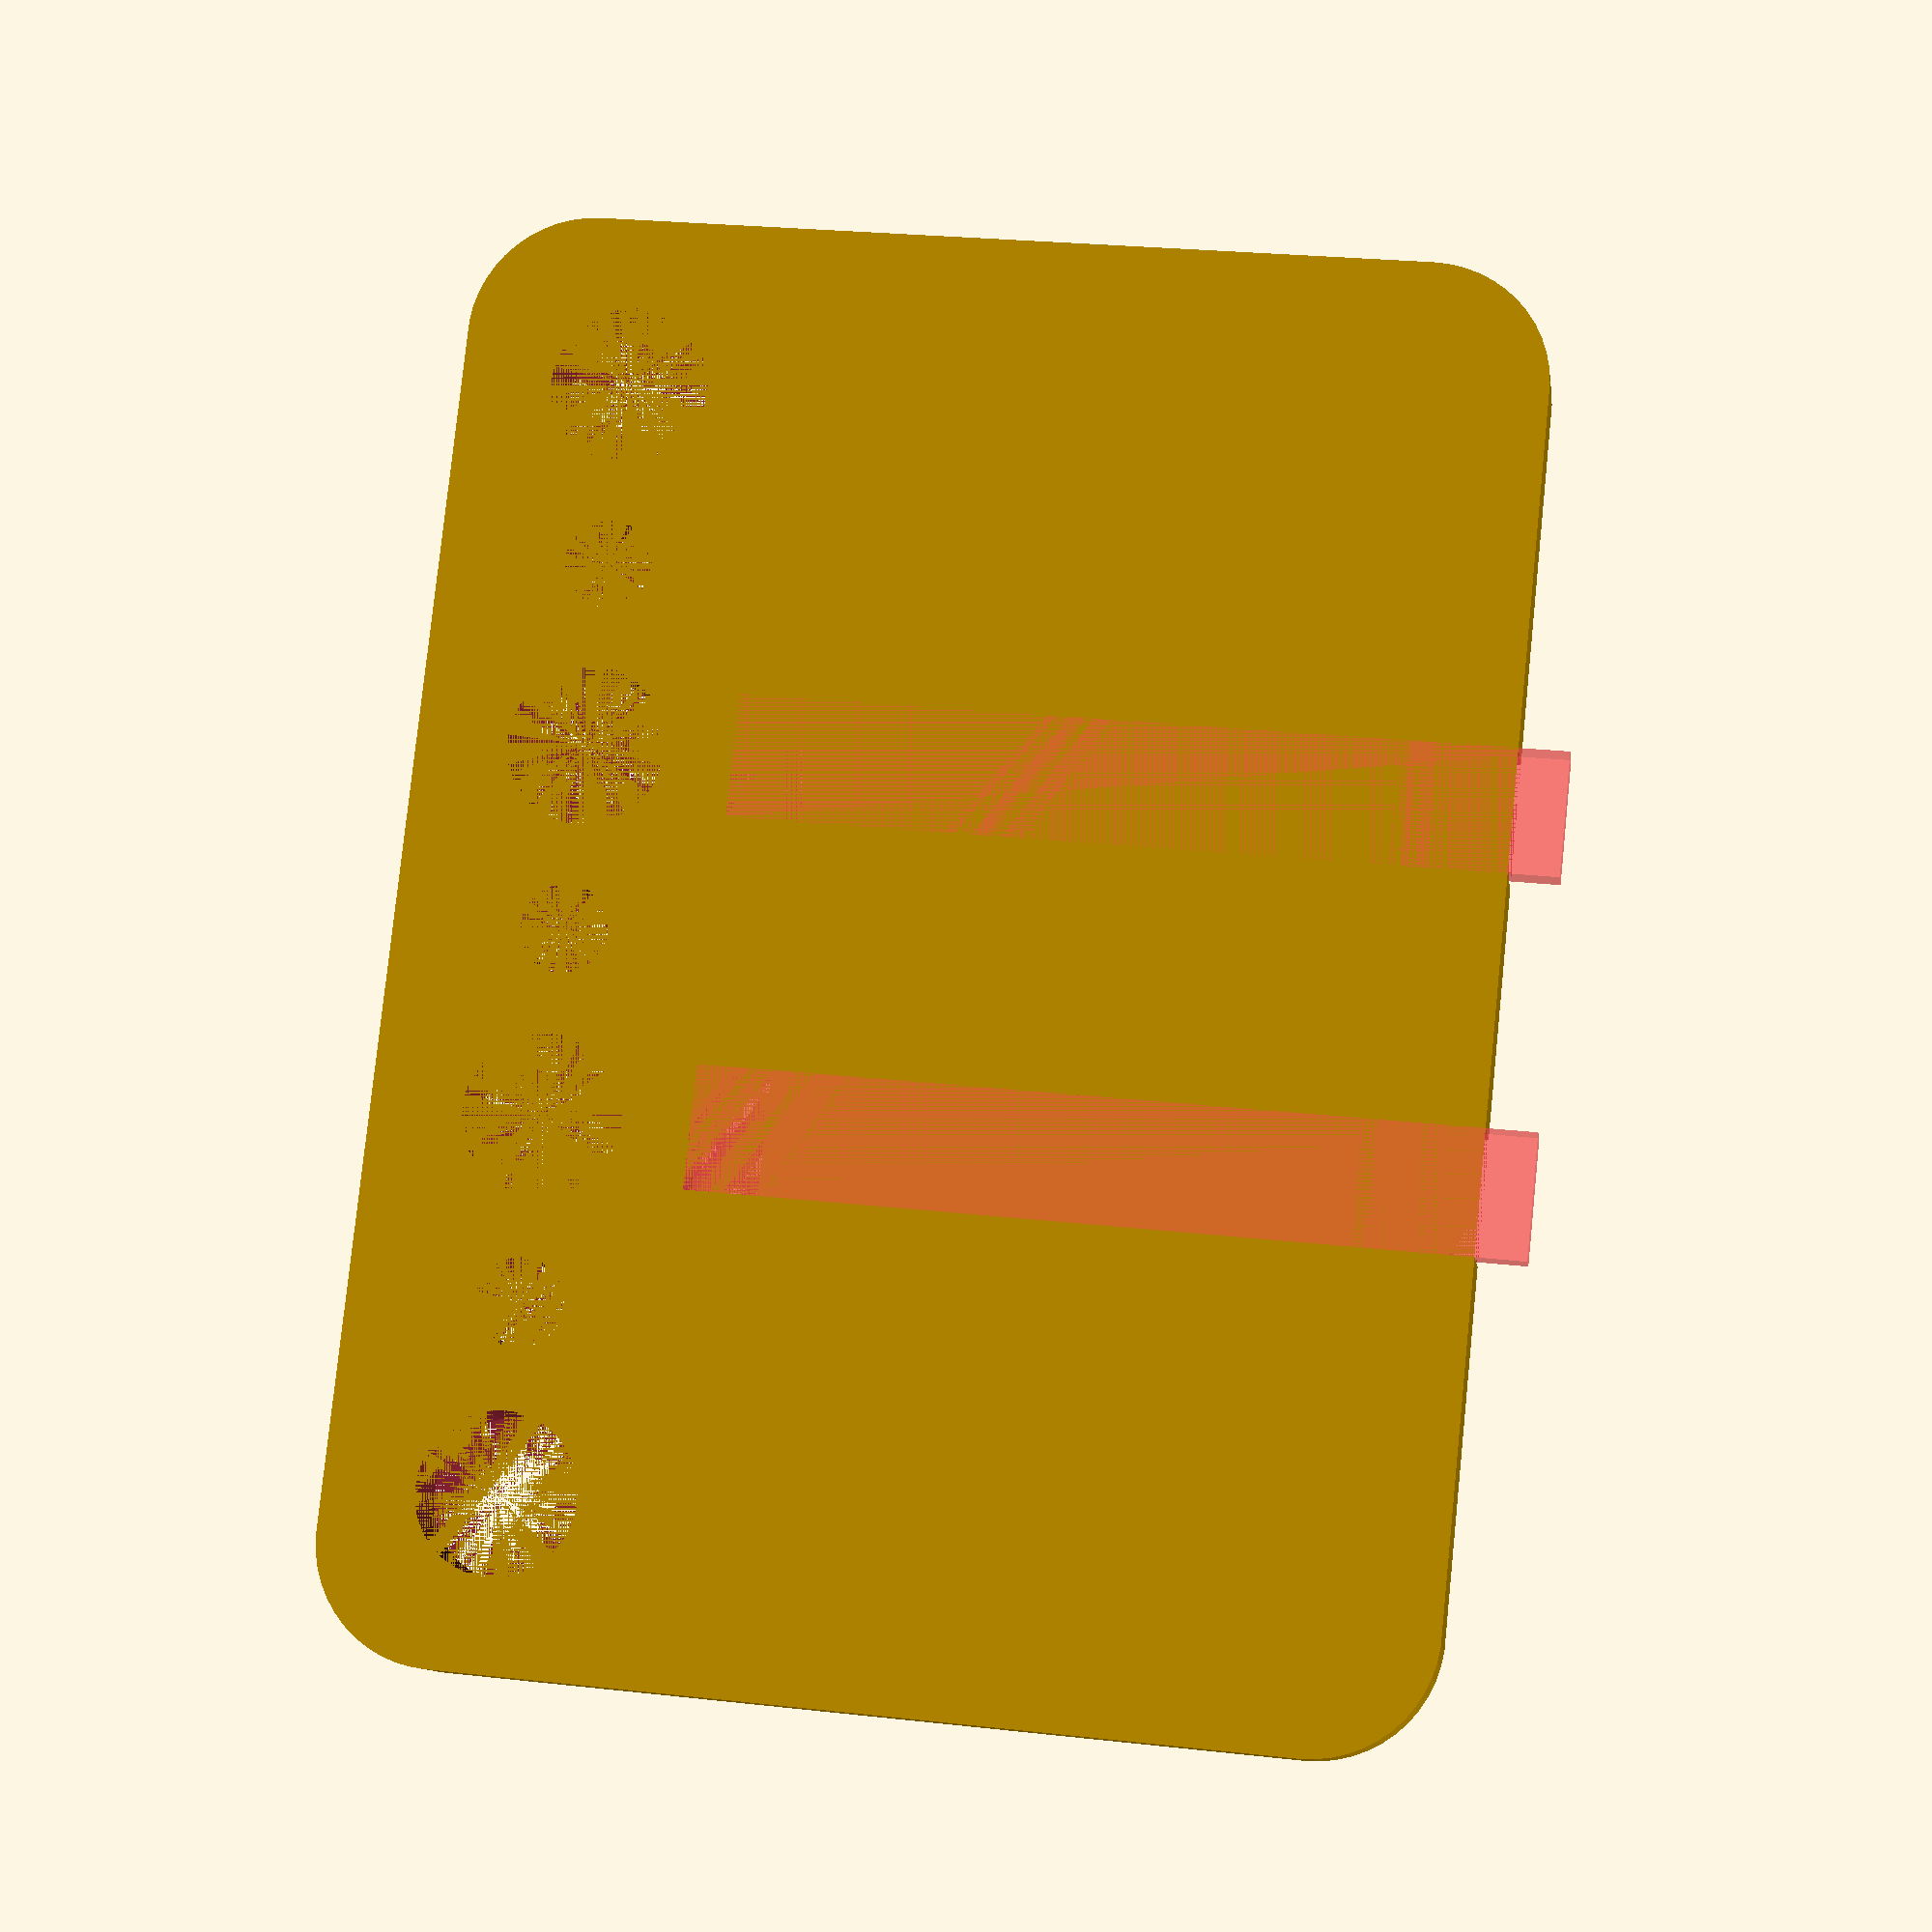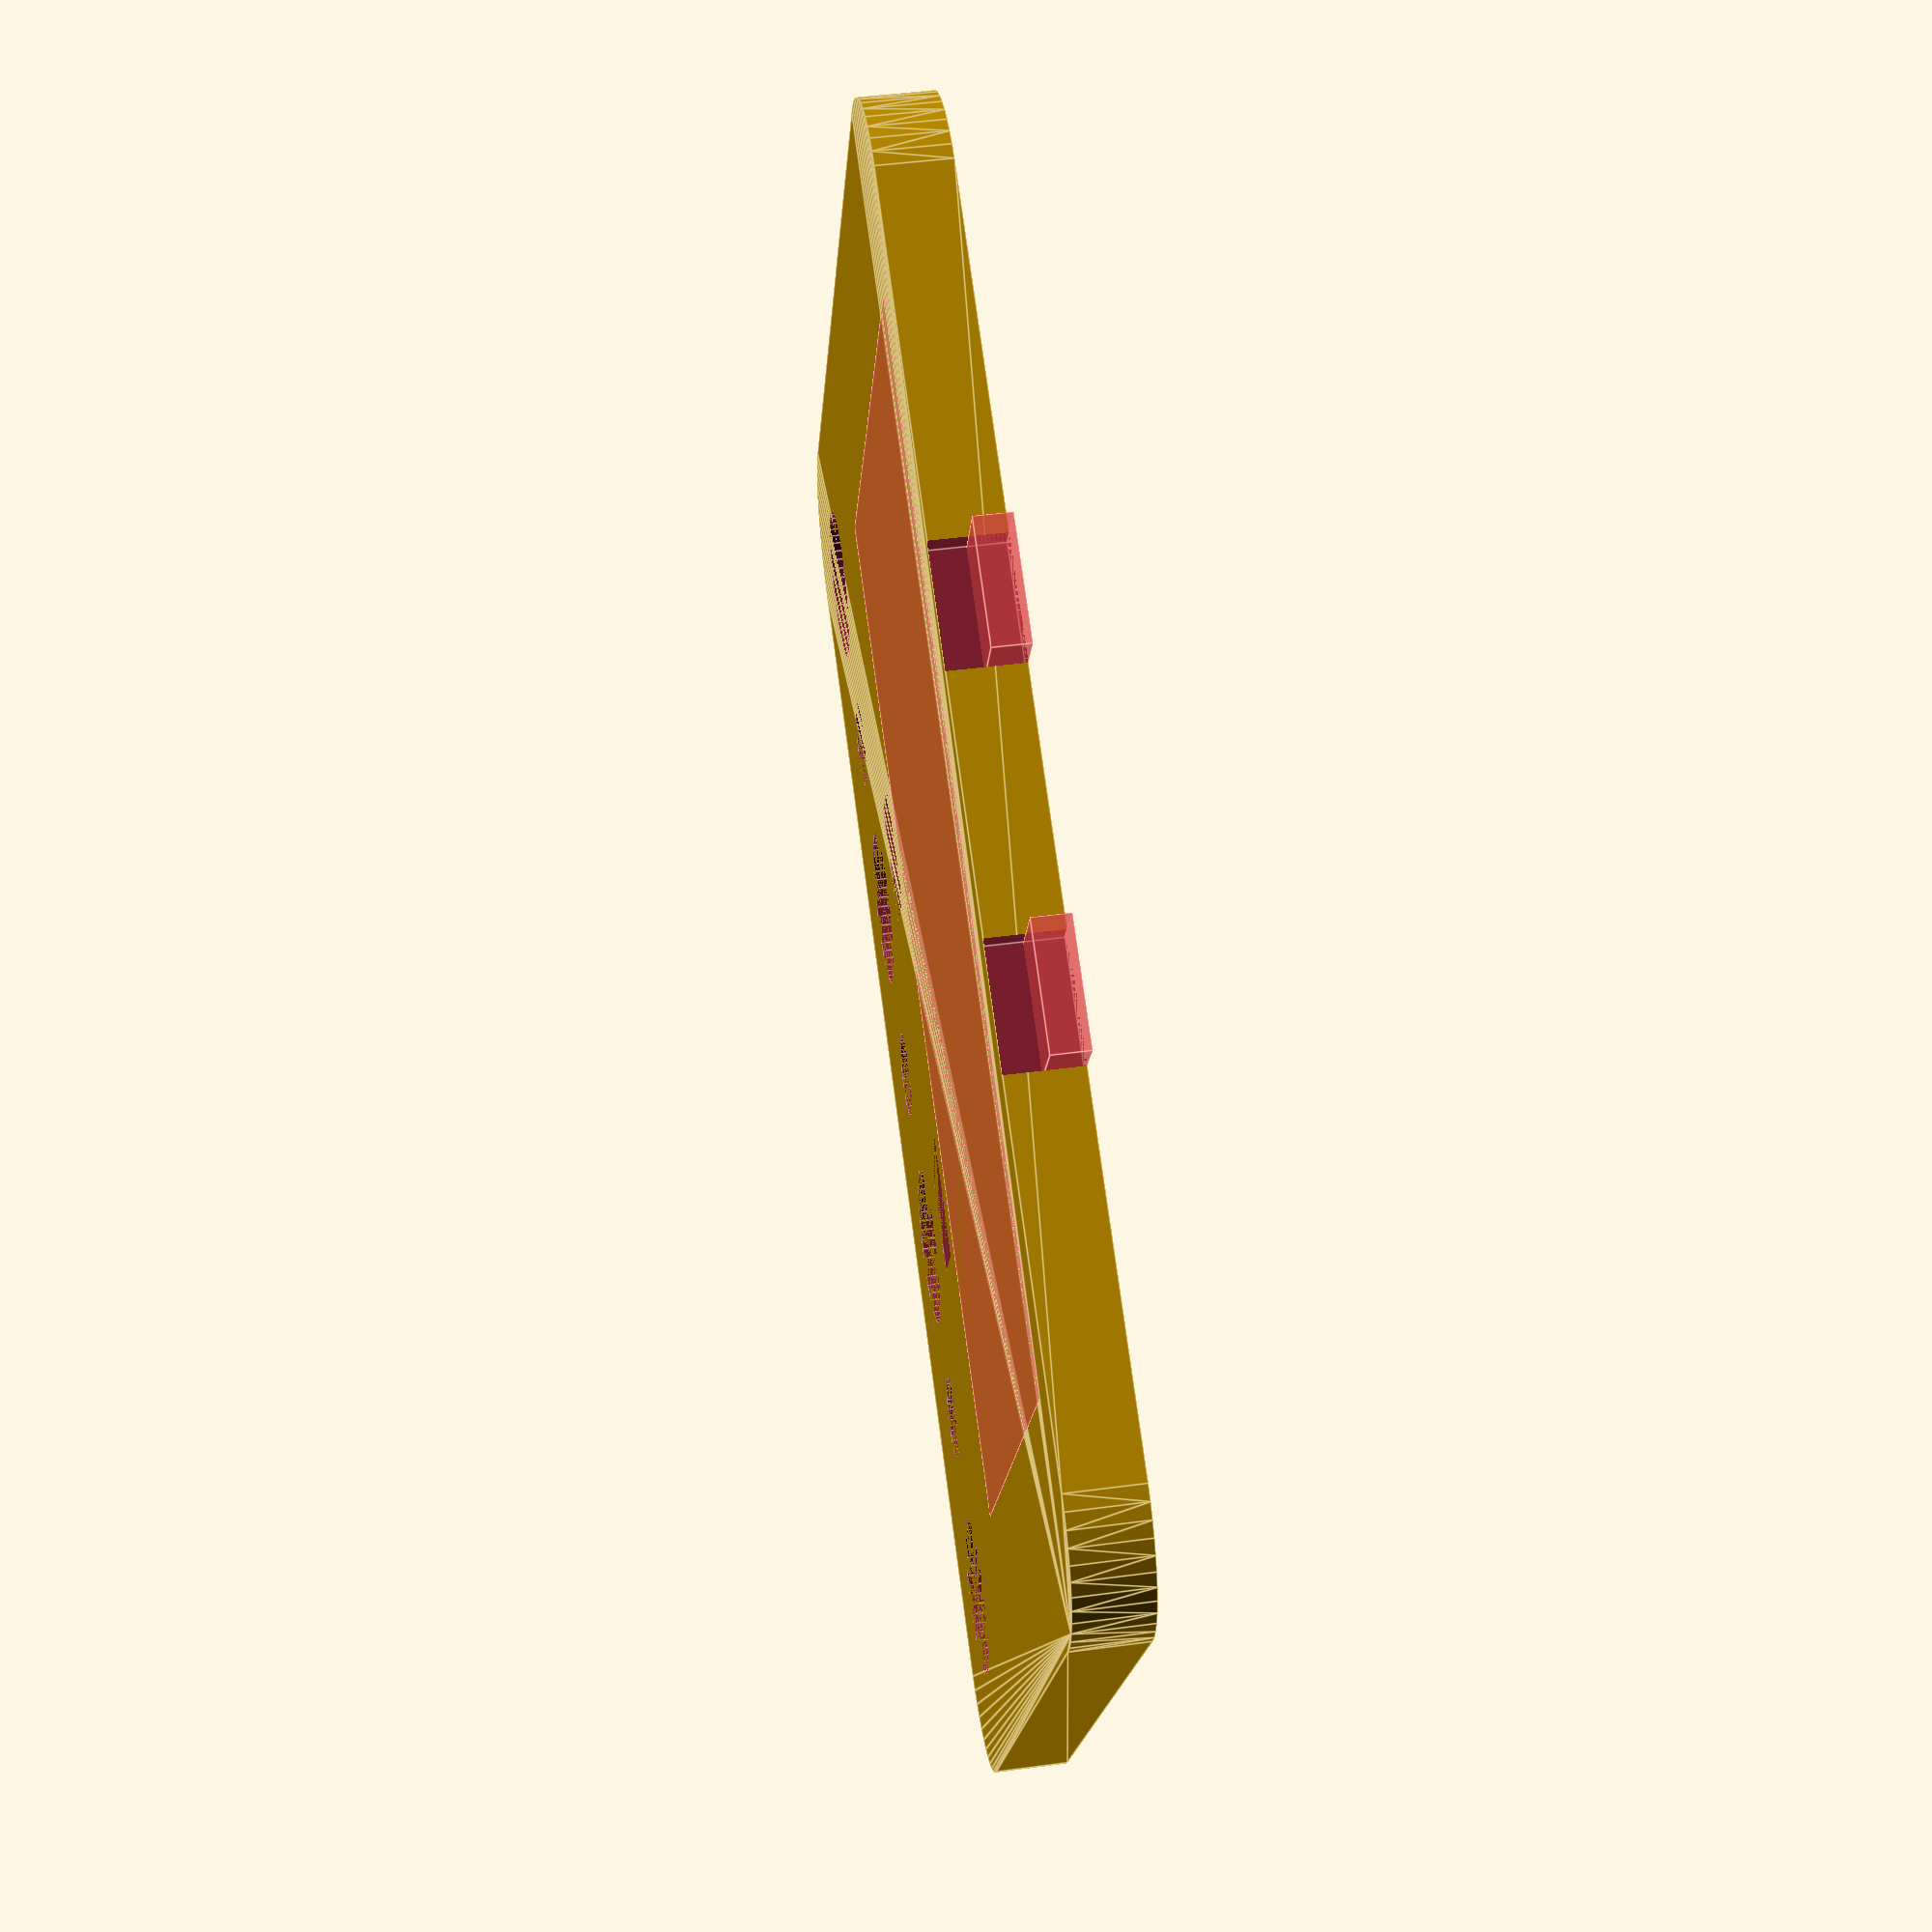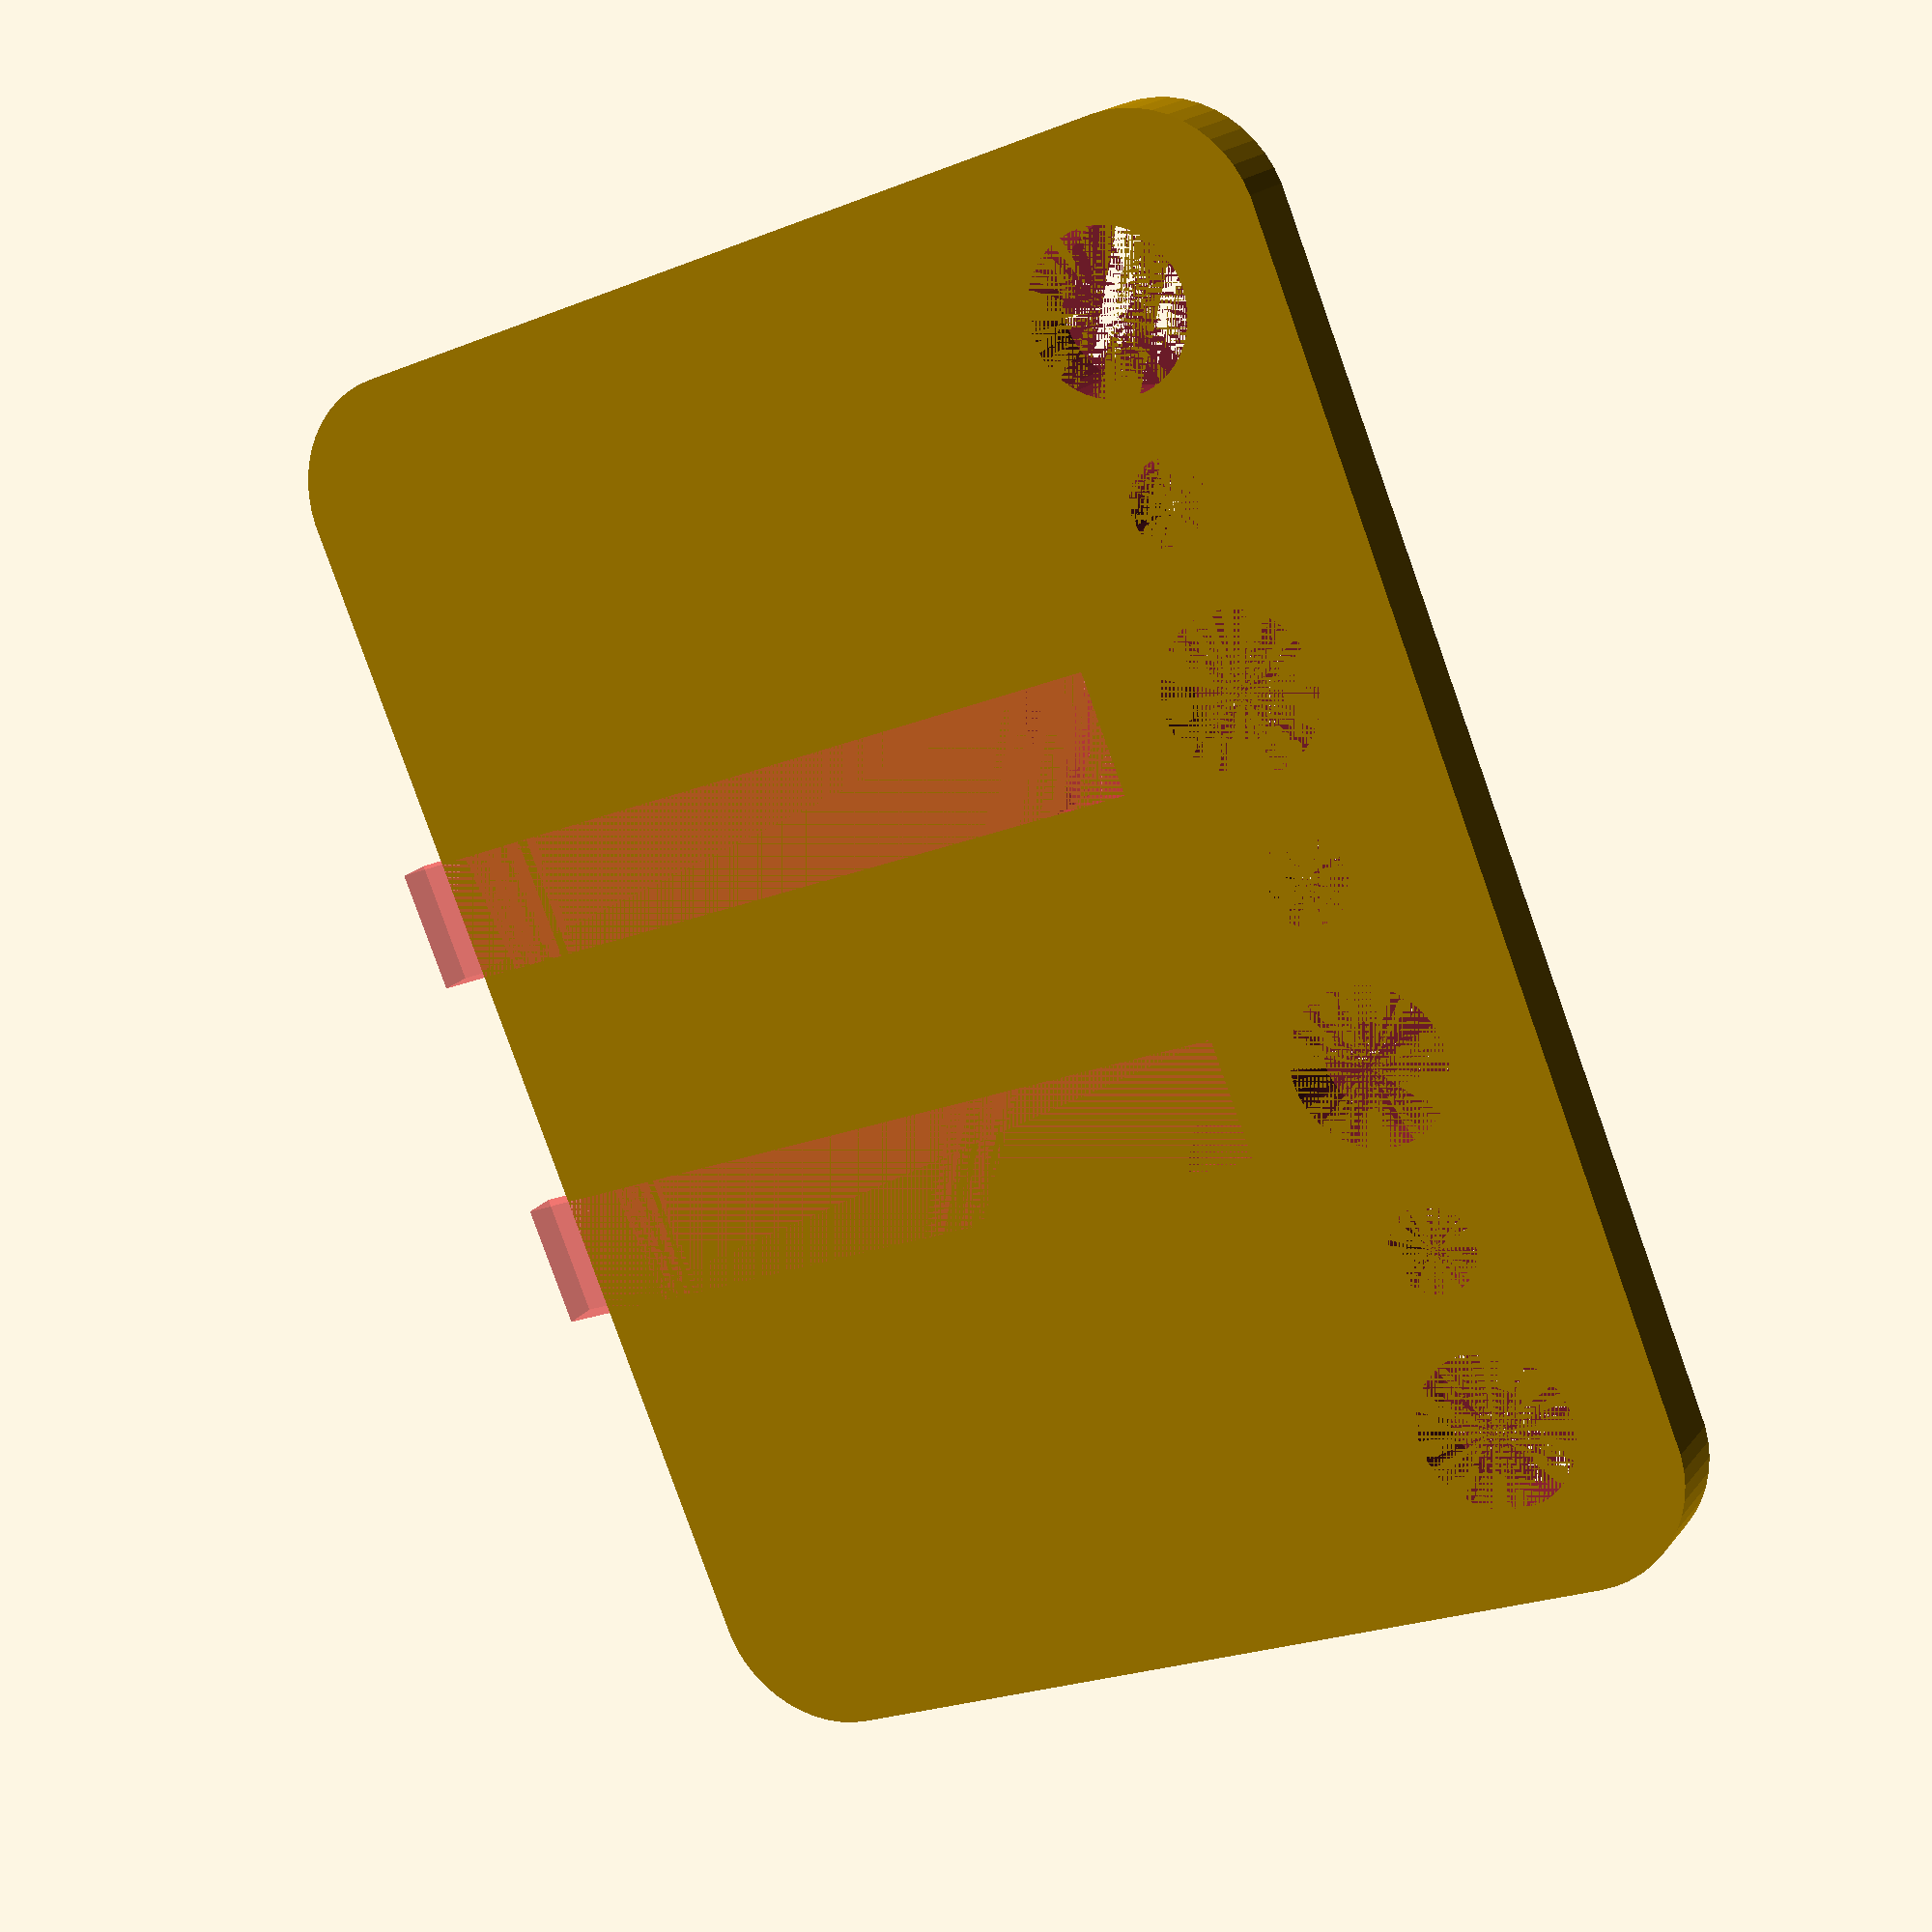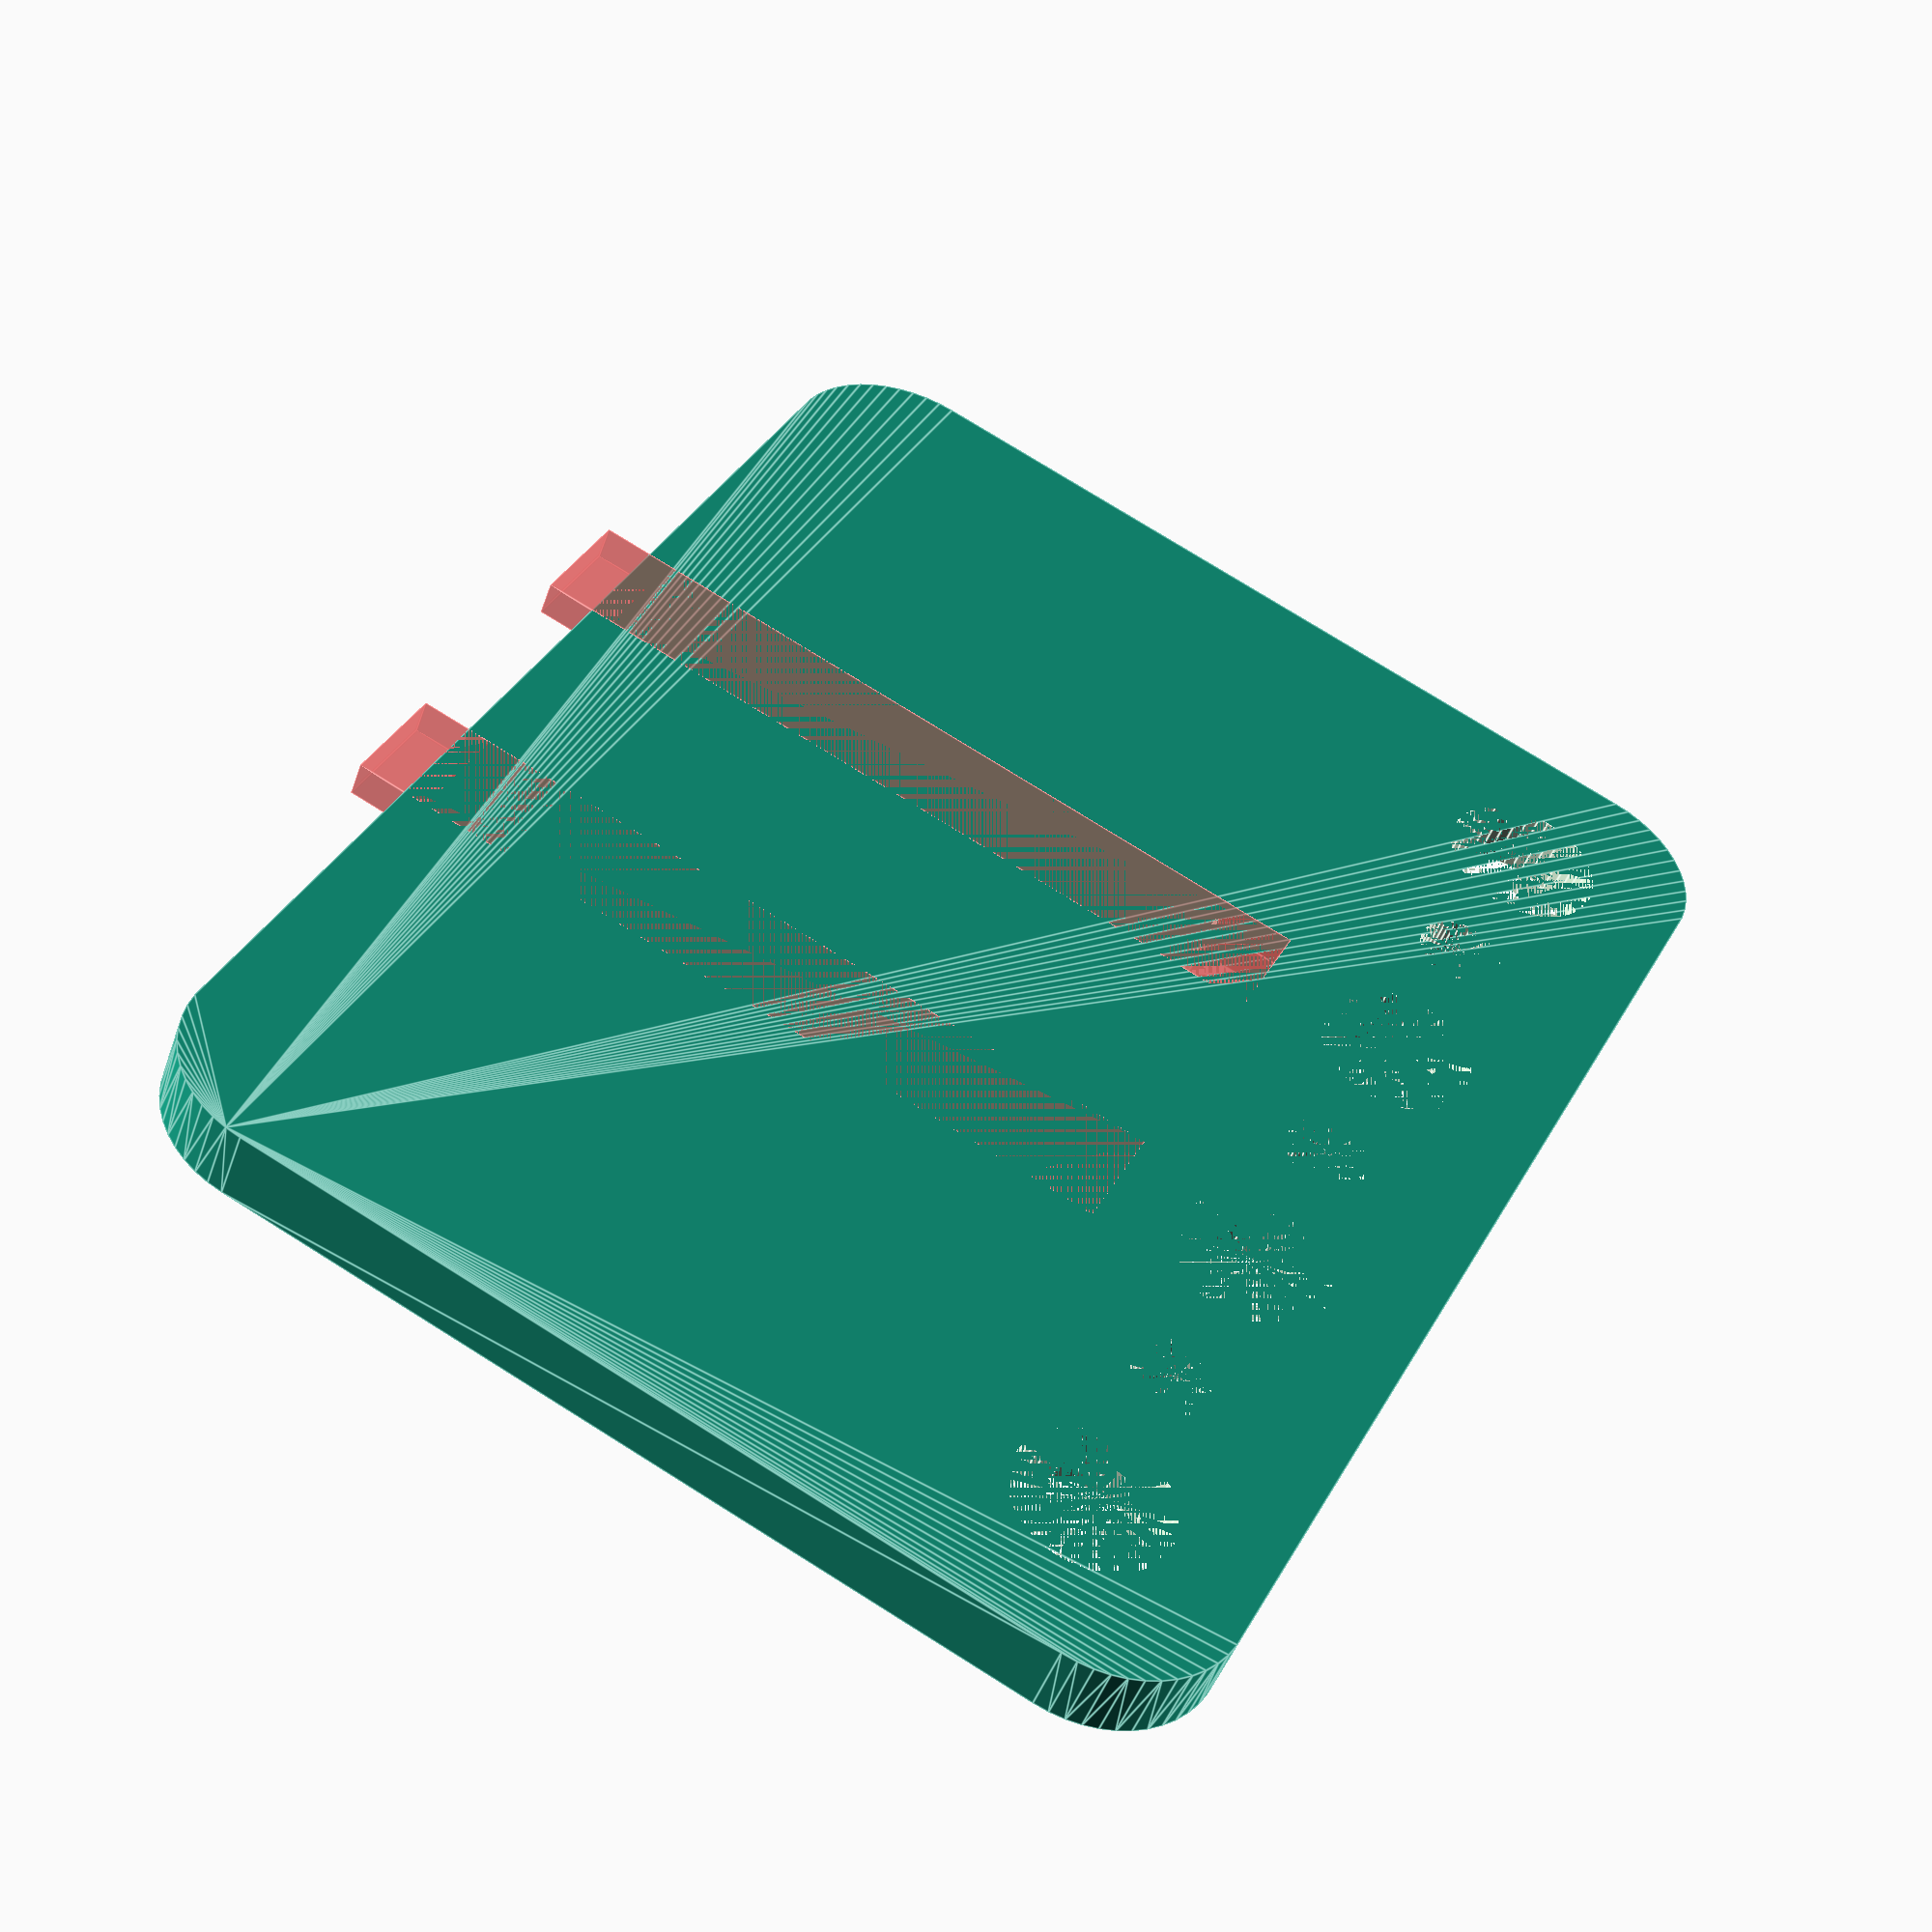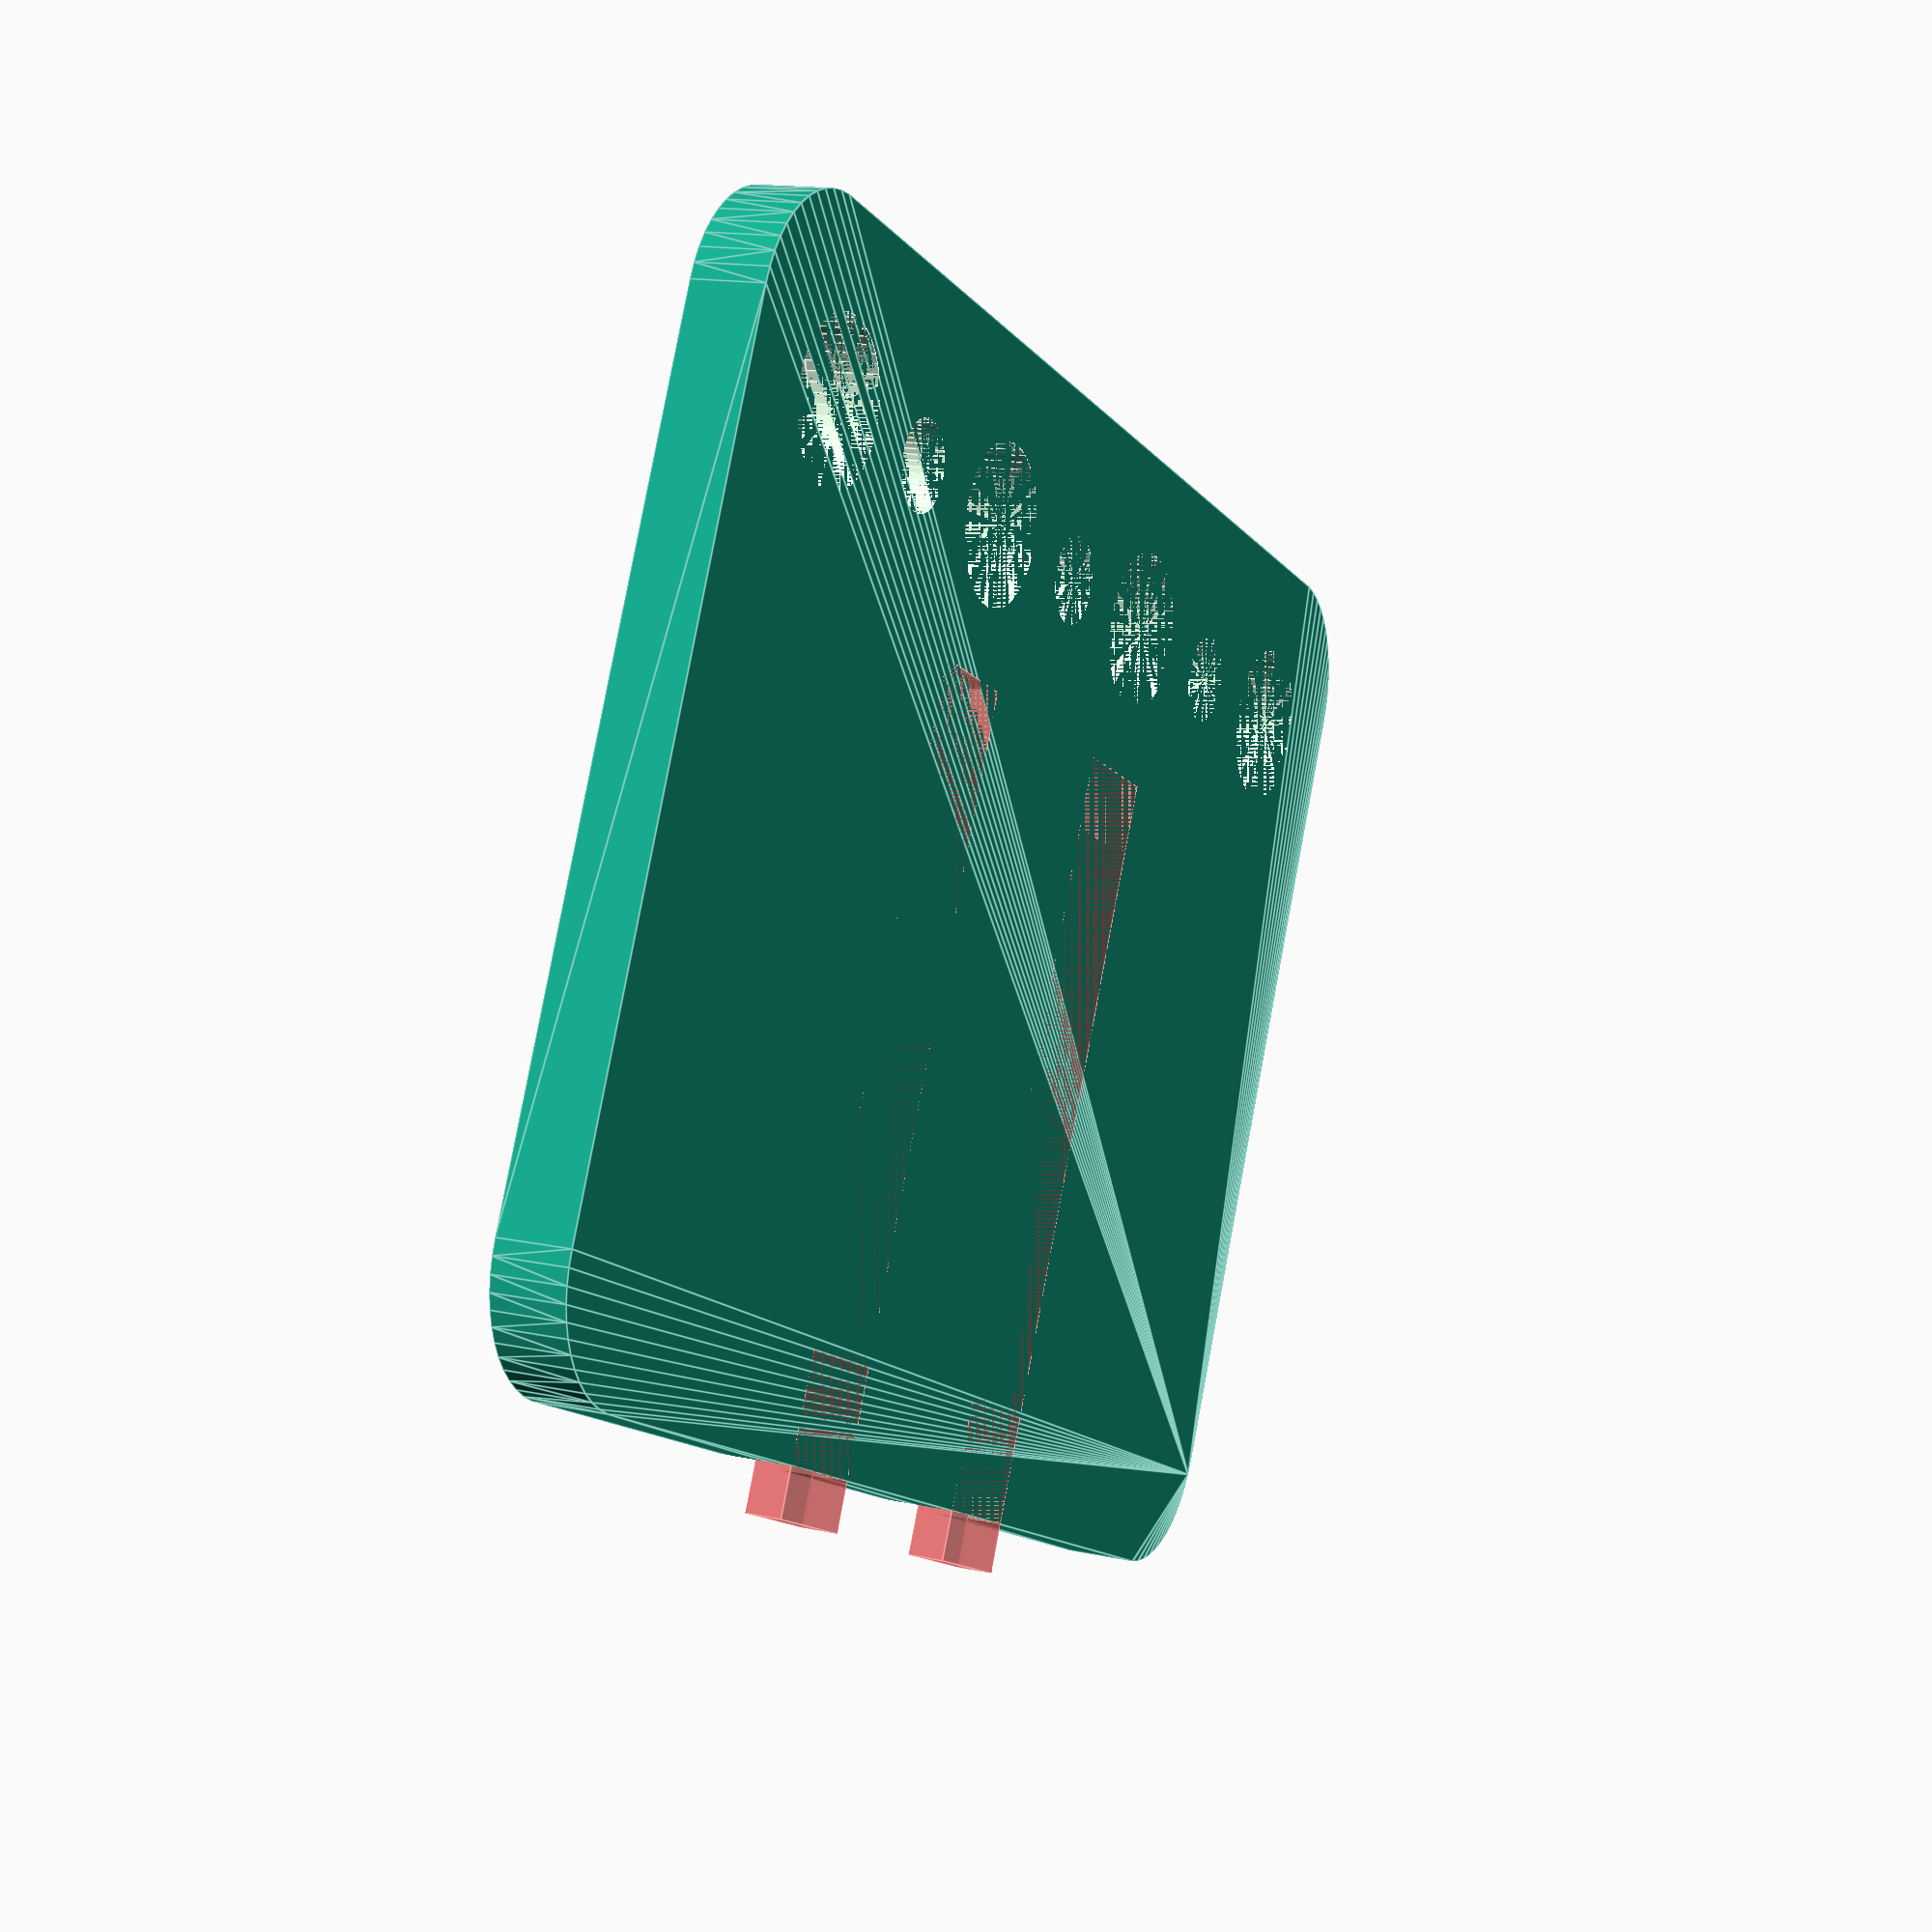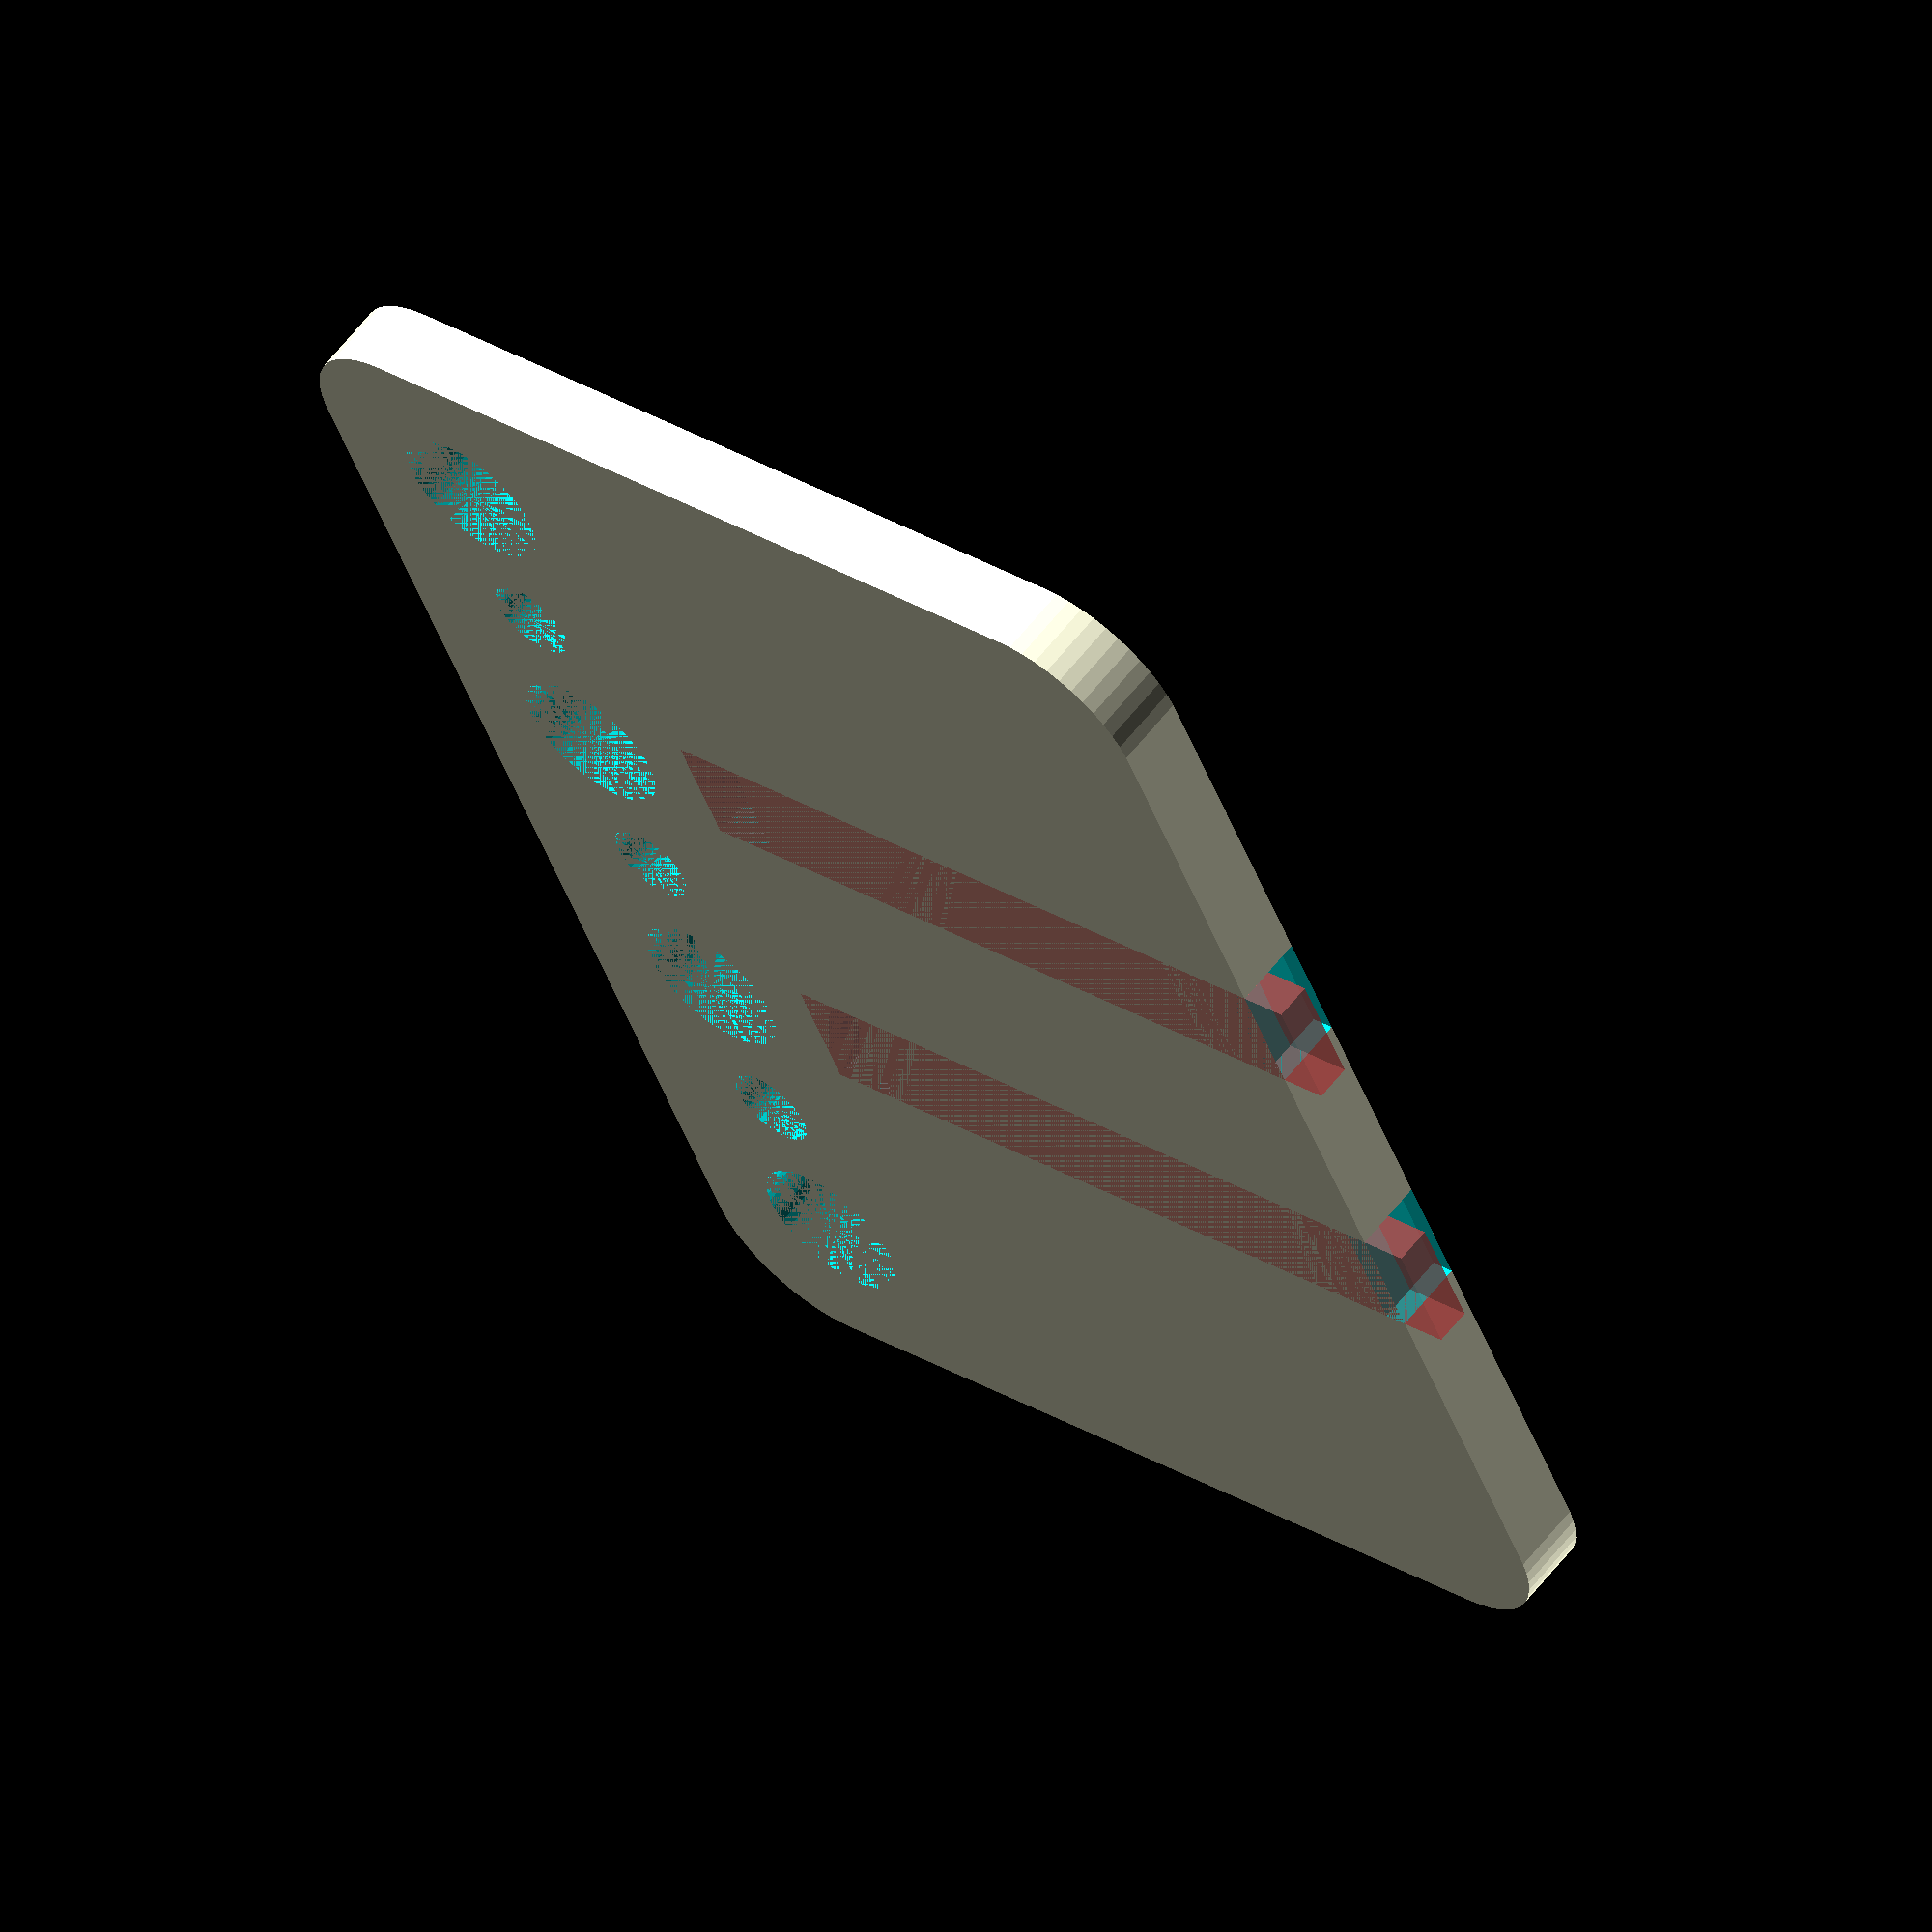
<openscad>
$fn = 50;


difference() {
	union() {
		translate(v = [0, 7.5000000000, 0]) {
			hull() {
				translate(v = [-24.5000000000, 17.0000000000, 0]) {
					cylinder(h = 3, r = 5);
				}
				translate(v = [24.5000000000, 17.0000000000, 0]) {
					cylinder(h = 3, r = 5);
				}
				translate(v = [-24.5000000000, -17.0000000000, 0]) {
					cylinder(h = 3, r = 5);
				}
				translate(v = [24.5000000000, -17.0000000000, 0]) {
					cylinder(h = 3, r = 5);
				}
			}
		}
	}
	union() {
		translate(v = [-22.5000000000, 22.5000000000, 0]) {
			cylinder(h = 3, r = 3.2500000000);
		}
		translate(v = [-7.5000000000, 22.5000000000, 0]) {
			cylinder(h = 3, r = 3.2500000000);
		}
		translate(v = [7.5000000000, 22.5000000000, 0]) {
			cylinder(h = 3, r = 3.2500000000);
		}
		translate(v = [22.5000000000, 22.5000000000, 0]) {
			cylinder(h = 3, r = 3.2500000000);
		}
		translate(v = [-22.5000000000, 22.5000000000, 0]) {
			cylinder(h = 3, r = 1.8000000000);
		}
		translate(v = [-15.0000000000, 22.5000000000, 0]) {
			cylinder(h = 3, r = 1.8000000000);
		}
		translate(v = [-7.5000000000, 22.5000000000, 0]) {
			cylinder(h = 3, r = 1.8000000000);
		}
		translate(v = [0.0000000000, 22.5000000000, 0]) {
			cylinder(h = 3, r = 1.8000000000);
		}
		translate(v = [7.5000000000, 22.5000000000, 0]) {
			cylinder(h = 3, r = 1.8000000000);
		}
		translate(v = [15.0000000000, 22.5000000000, 0]) {
			cylinder(h = 3, r = 1.8000000000);
		}
		translate(v = [22.5000000000, 22.5000000000, 0]) {
			cylinder(h = 3, r = 1.8000000000);
		}
		translate(v = [-22.5000000000, 22.5000000000, 0]) {
			cylinder(h = 3, r = 1.8000000000);
		}
		translate(v = [-15.0000000000, 22.5000000000, 0]) {
			cylinder(h = 3, r = 1.8000000000);
		}
		translate(v = [-7.5000000000, 22.5000000000, 0]) {
			cylinder(h = 3, r = 1.8000000000);
		}
		translate(v = [0.0000000000, 22.5000000000, 0]) {
			cylinder(h = 3, r = 1.8000000000);
		}
		translate(v = [7.5000000000, 22.5000000000, 0]) {
			cylinder(h = 3, r = 1.8000000000);
		}
		translate(v = [15.0000000000, 22.5000000000, 0]) {
			cylinder(h = 3, r = 1.8000000000);
		}
		translate(v = [22.5000000000, 22.5000000000, 0]) {
			cylinder(h = 3, r = 1.8000000000);
		}
		translate(v = [-22.5000000000, 22.5000000000, 0]) {
			cylinder(h = 3, r = 1.8000000000);
		}
		translate(v = [-15.0000000000, 22.5000000000, 0]) {
			cylinder(h = 3, r = 1.8000000000);
		}
		translate(v = [-7.5000000000, 22.5000000000, 0]) {
			cylinder(h = 3, r = 1.8000000000);
		}
		translate(v = [0.0000000000, 22.5000000000, 0]) {
			cylinder(h = 3, r = 1.8000000000);
		}
		translate(v = [7.5000000000, 22.5000000000, 0]) {
			cylinder(h = 3, r = 1.8000000000);
		}
		translate(v = [15.0000000000, 22.5000000000, 0]) {
			cylinder(h = 3, r = 1.8000000000);
		}
		translate(v = [22.5000000000, 22.5000000000, 0]) {
			cylinder(h = 3, r = 1.8000000000);
		}
		translate(v = [5.0000000000, 13.5000000000, 0]) {
			cube(size = [5, 3, 3]);
		}
		translate(v = [-10.0000000000, 13.5000000000, 0]) {
			cube(size = [5, 3, 3]);
		}
		translate(v = [5.0000000000, -16.5000000000, 0]) {
			cube(size = [5, 3, 3]);
		}
		translate(v = [-10.0000000000, -16.5000000000, 0]) {
			cube(size = [5, 3, 3]);
		}
		#translate(v = [-21.0000000000, -12.0000000000, 0]) {
			cube(size = [42, 24, 1]);
		}
		#translate(v = [5.0000000000, -16.5000000000, 1.5000000000]) {
			cube(size = [5, 33, 1.5000000000]);
		}
		#translate(v = [-10.0000000000, -16.5000000000, 1.5000000000]) {
			cube(size = [5, 33, 1.5000000000]);
		}
	}
}
</openscad>
<views>
elev=10.8 azim=276.0 roll=8.2 proj=p view=wireframe
elev=132.9 azim=333.2 roll=278.6 proj=p view=edges
elev=341.6 azim=68.2 roll=25.8 proj=p view=solid
elev=226.0 azim=296.5 roll=198.7 proj=p view=edges
elev=345.7 azim=25.2 roll=295.7 proj=p view=edges
elev=117.4 azim=66.3 roll=141.8 proj=o view=solid
</views>
